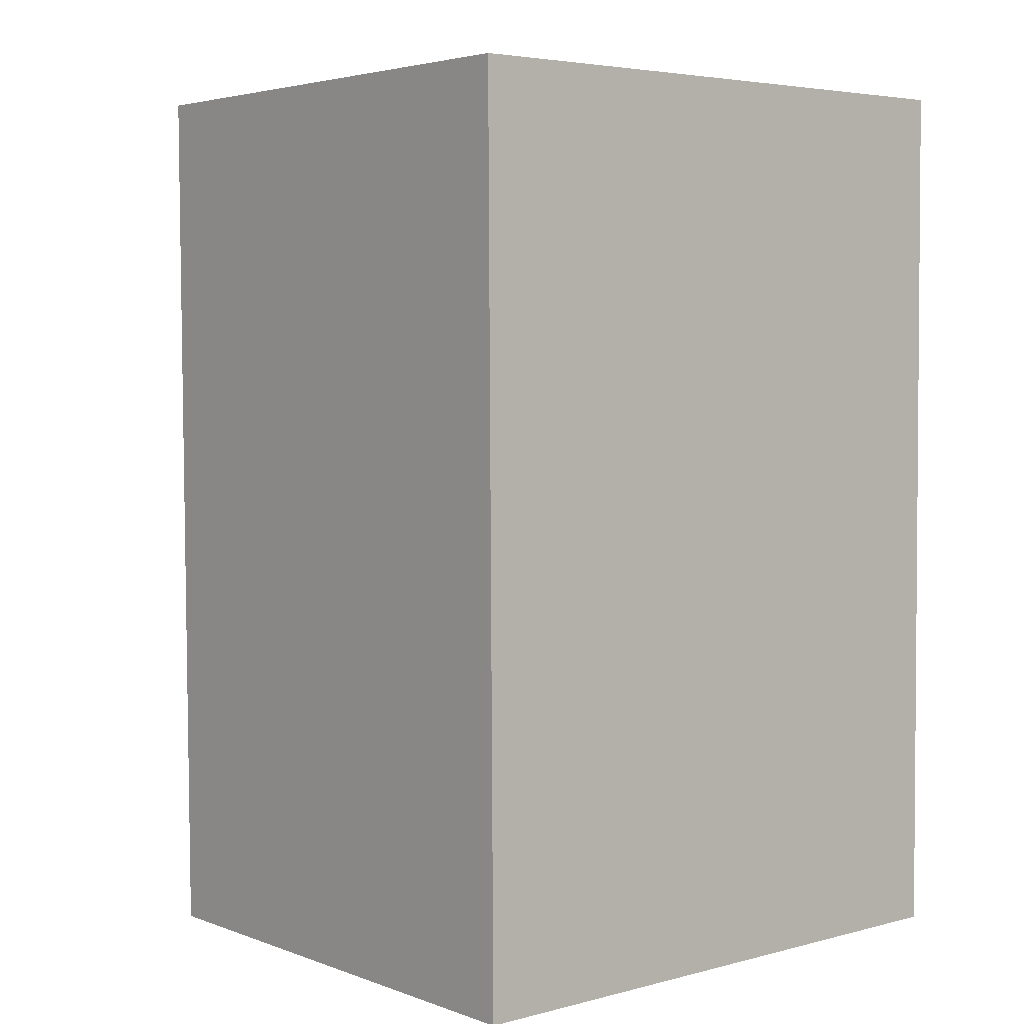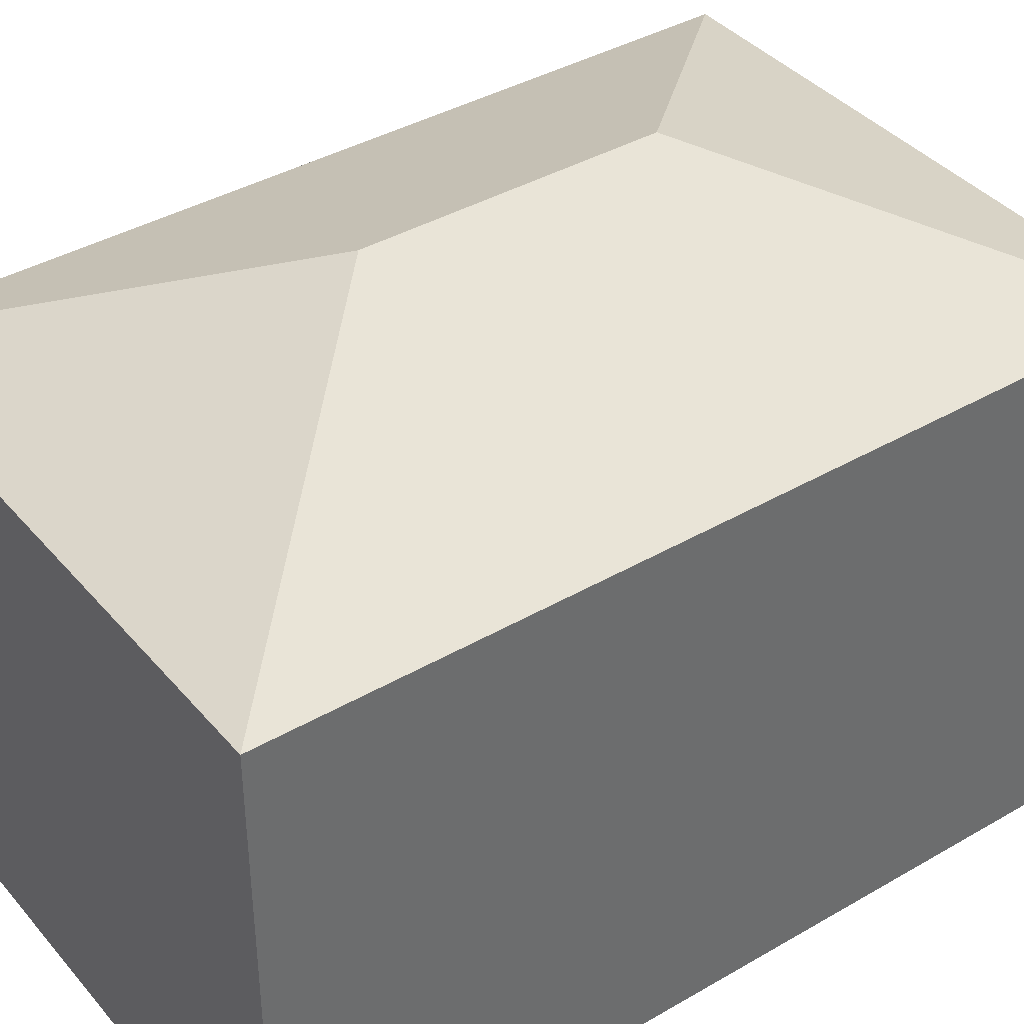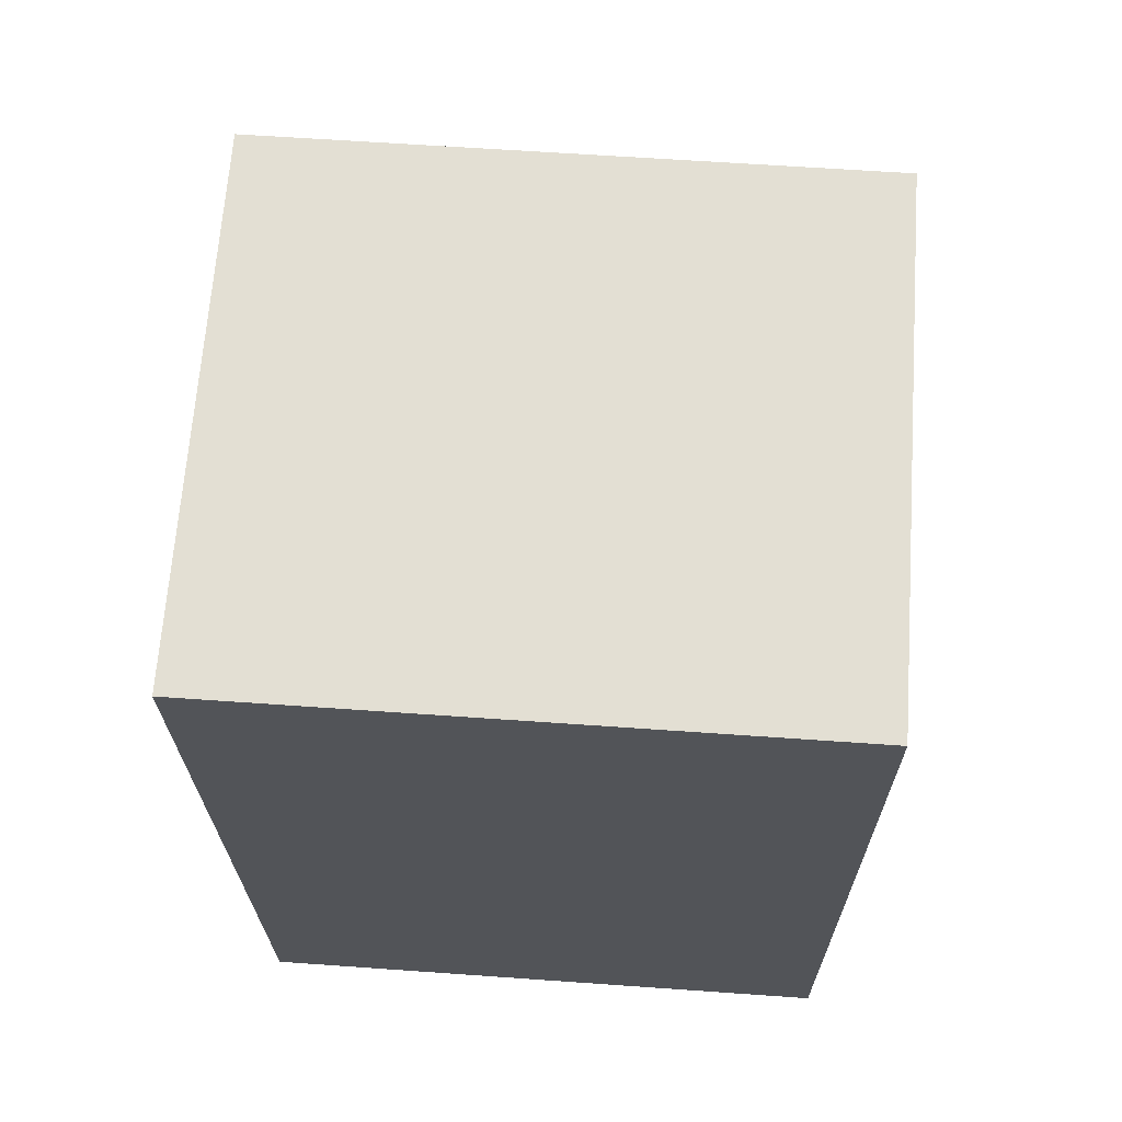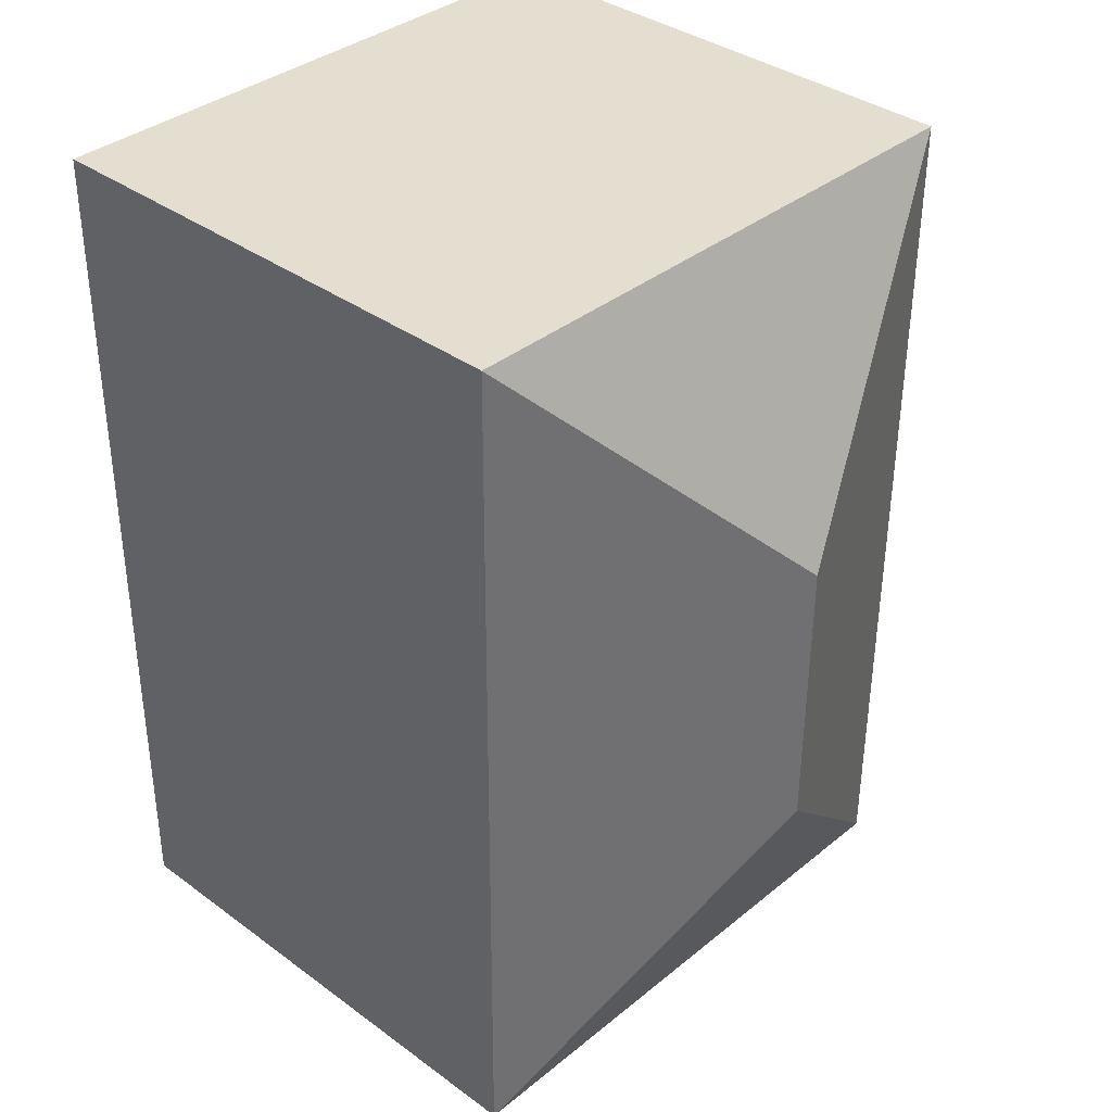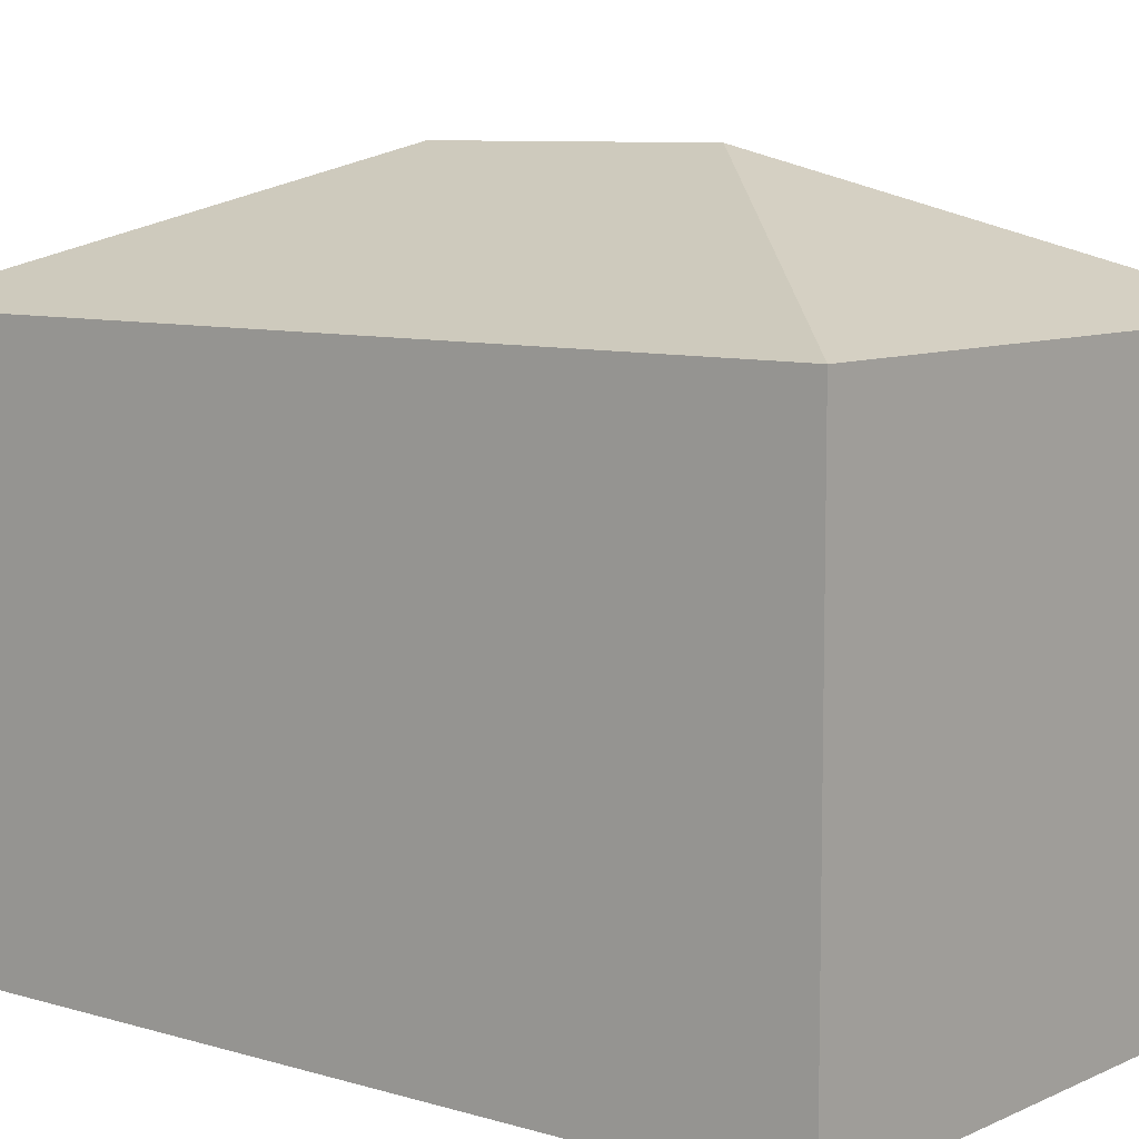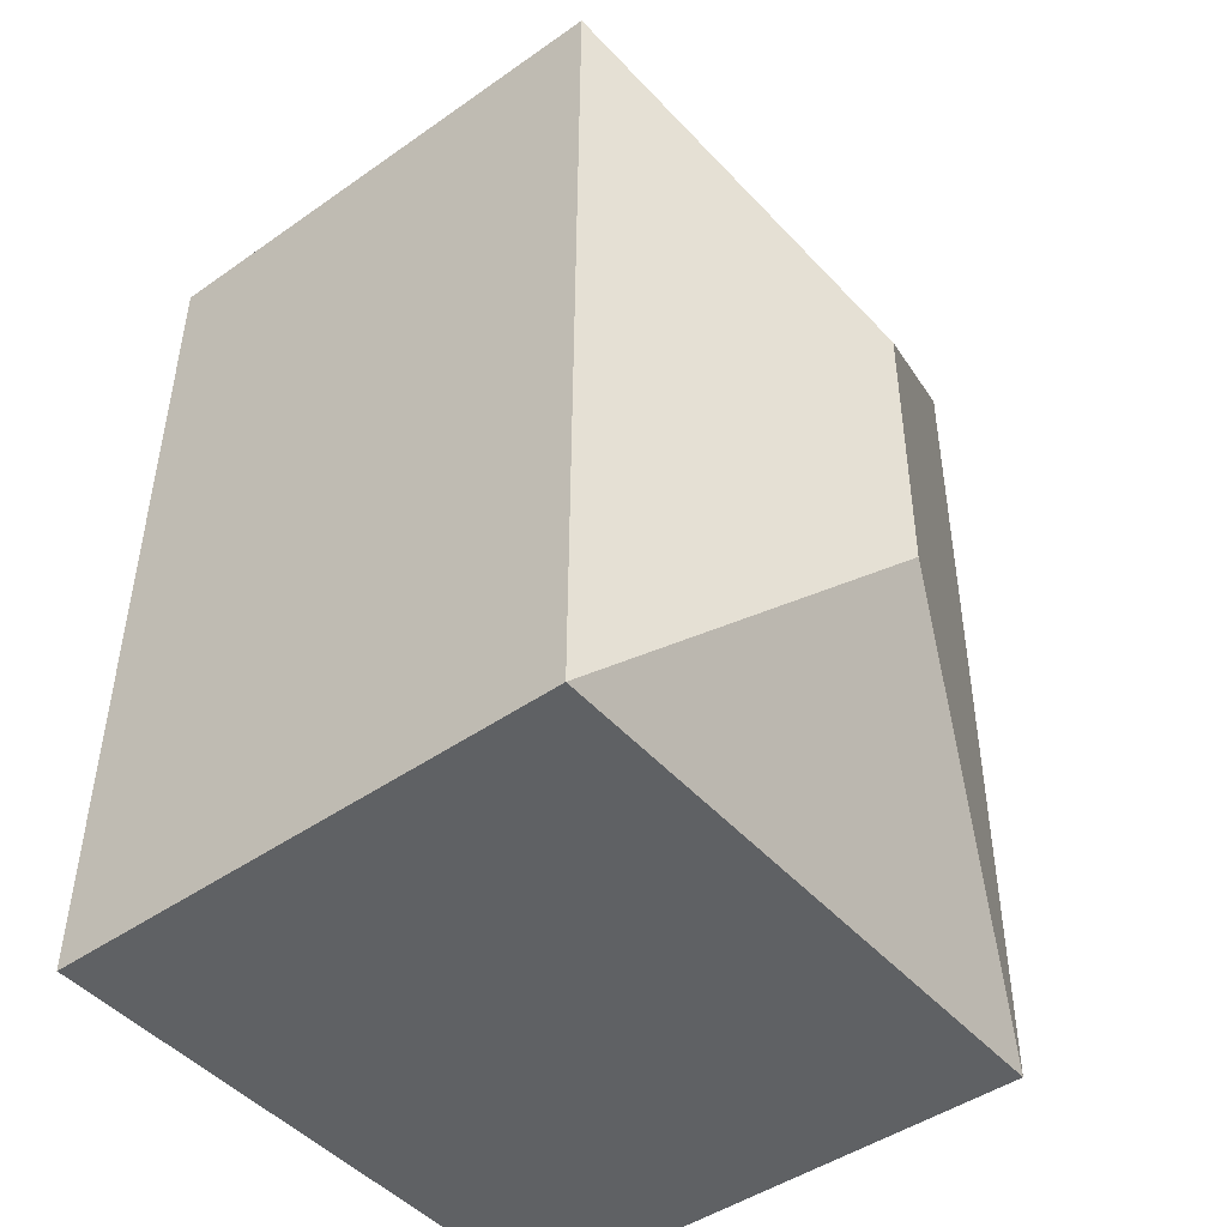
<metadata>
{"format":"obj","ext":"obj","renderer":"f3d","projection":"perspective","resolution":1024,"background":"white","views":[{"elev":3.9,"azim":-40.0,"up":"+Z"},{"elev":39.3,"azim":53.7,"up":"+Y"},{"elev":67.0,"azim":4.1,"up":"+Z"},{"elev":36.7,"azim":133.4,"up":"+Z"},{"elev":8.3,"azim":-51.2,"up":"+Y"},{"elev":-45.9,"azim":128.8,"up":"+Z"}]}
</metadata>
<code>
v  2.832 6.107 -5.476
v  5.594 4.917 0.035
v  5.646 4.917 -8.255
v  2.815 6.107 -2.78
v  0 4.917 3.011e-16
v  0.052 4.917 -8.291
v  0.052 5.077e-16 -8.291
v  0 0 0
v  5.594 -2.143e-18 0.035
v  5.646 5.055e-16 -8.255
g defaultobject
f 1 2 3
f 2 1 4
f 4 5 2
f 1 3 6
f 4 6 5
f 6 4 1
f 7 5 6
f 5 7 8
f 8 2 5
f 2 8 9
f 9 3 2
f 3 9 10
f 10 6 3
f 6 10 7
f 10 8 7
f 8 10 9

</code>
